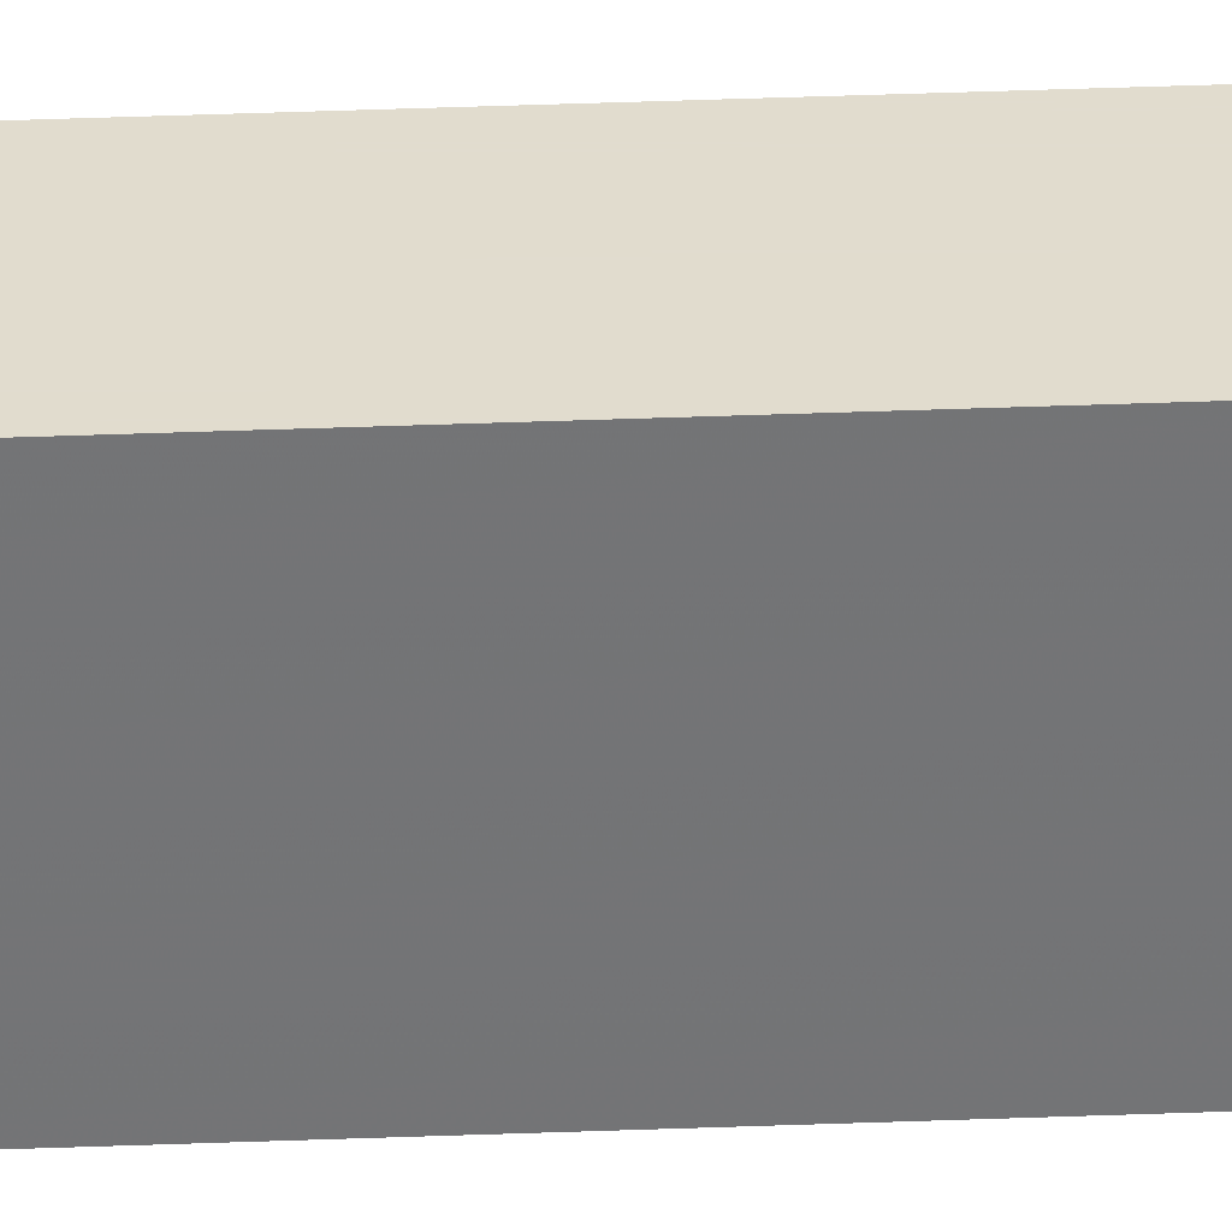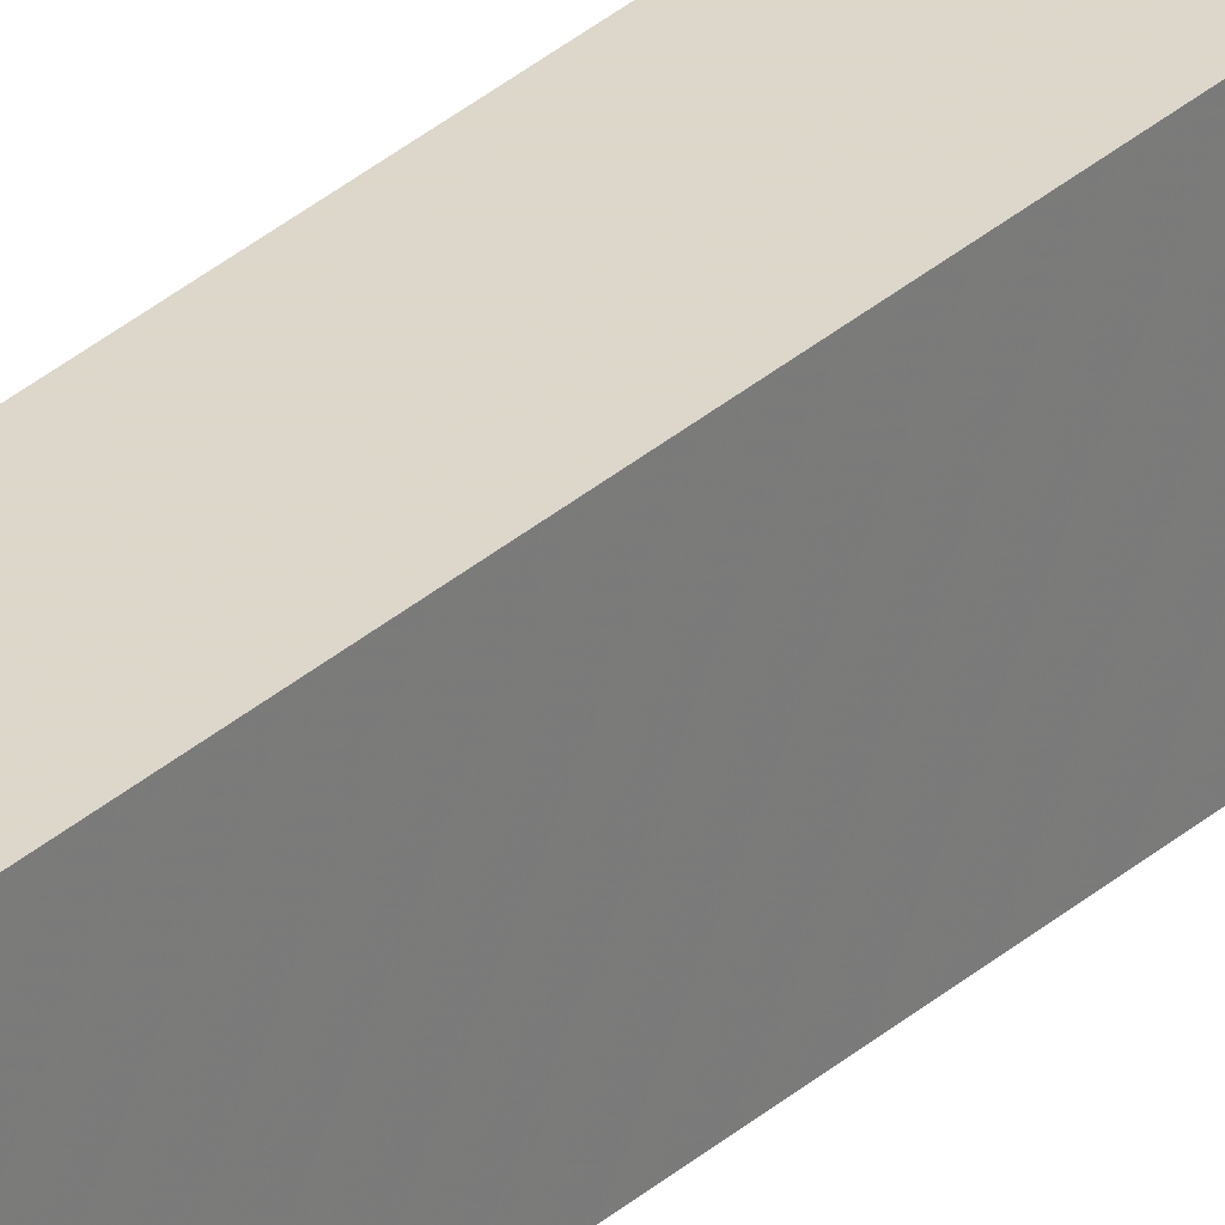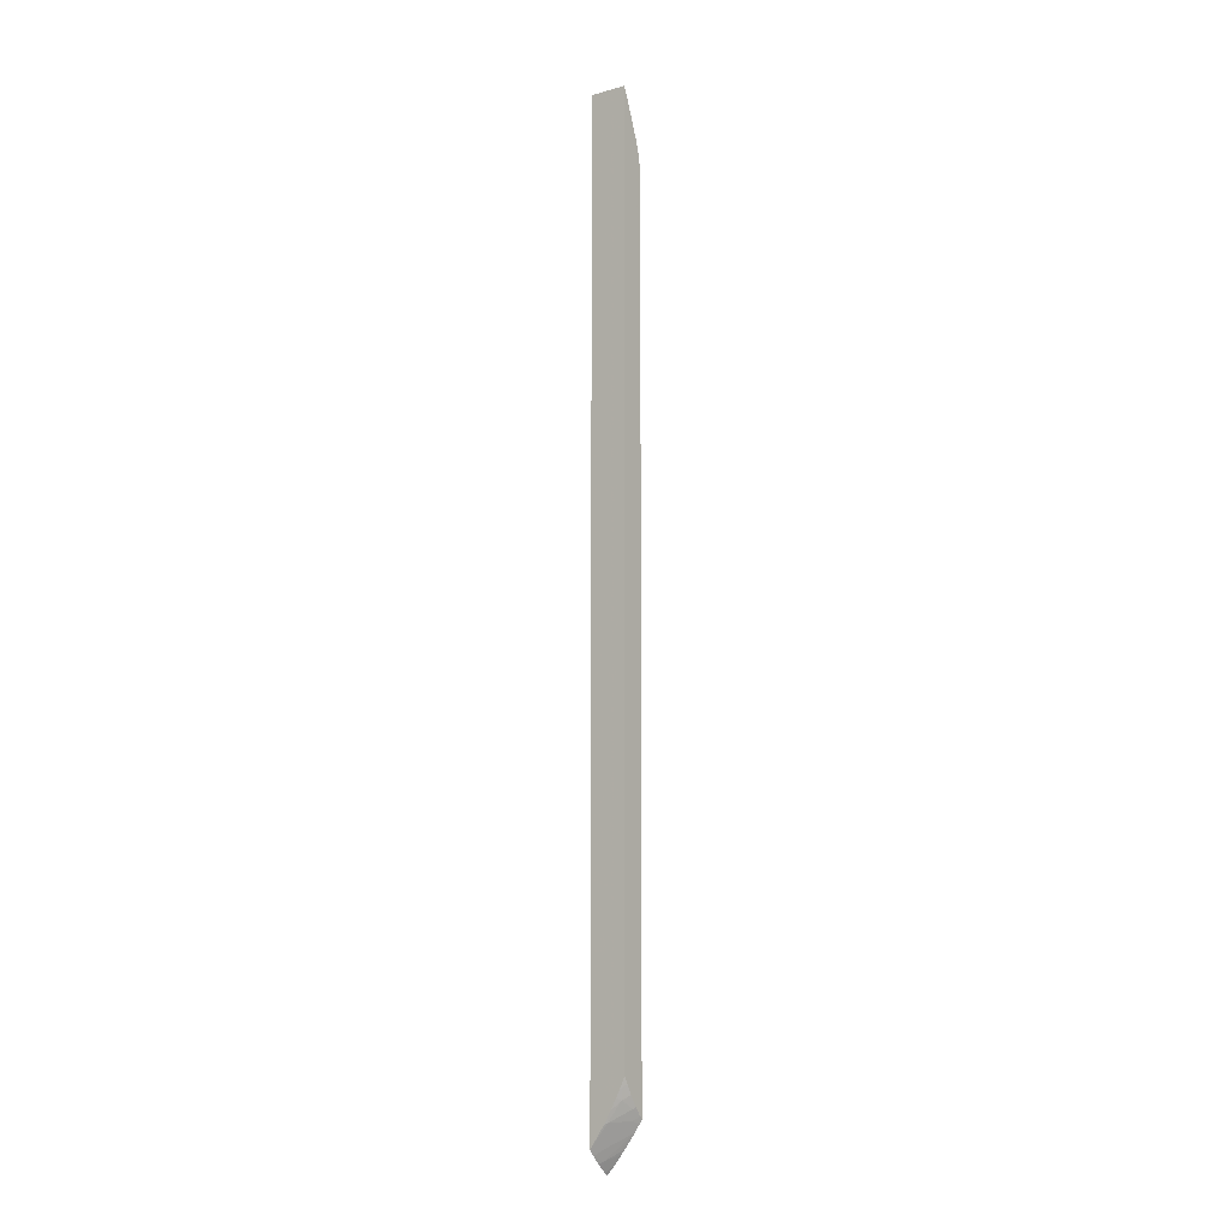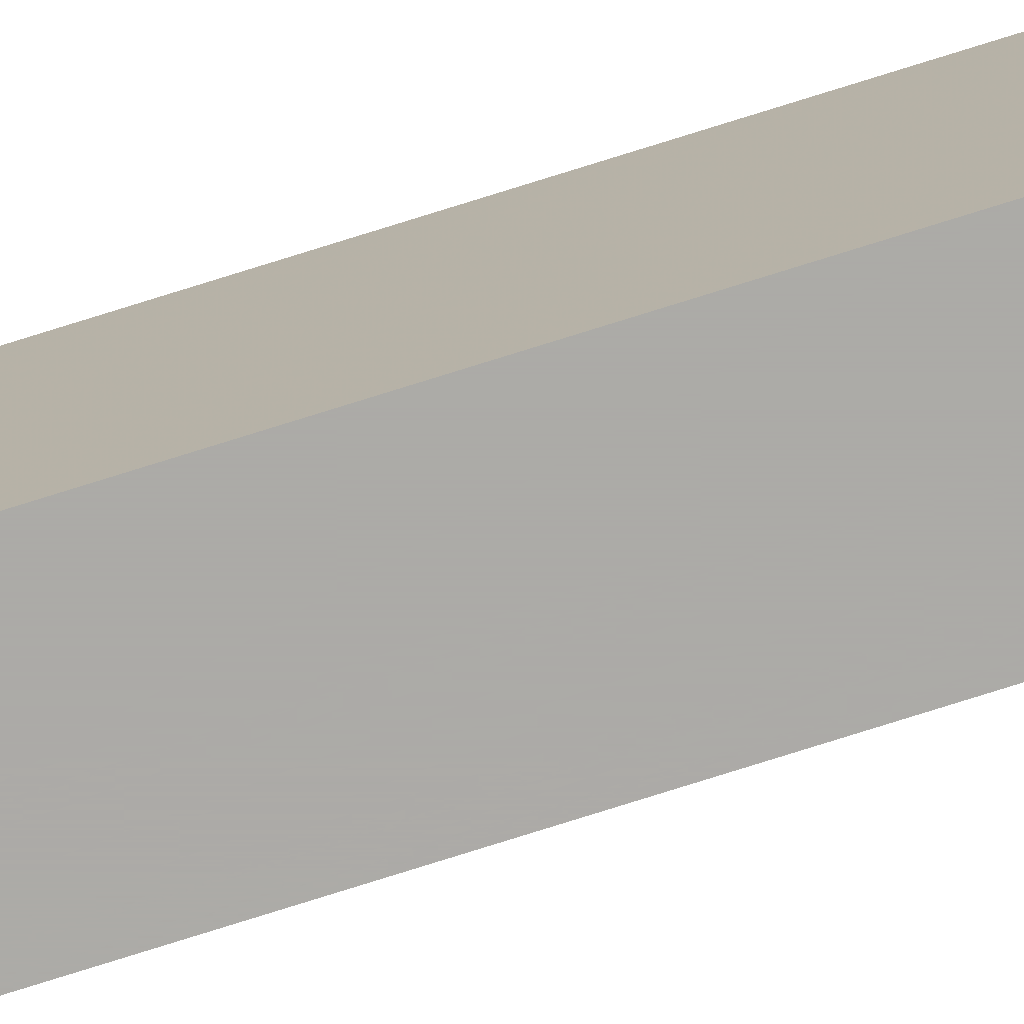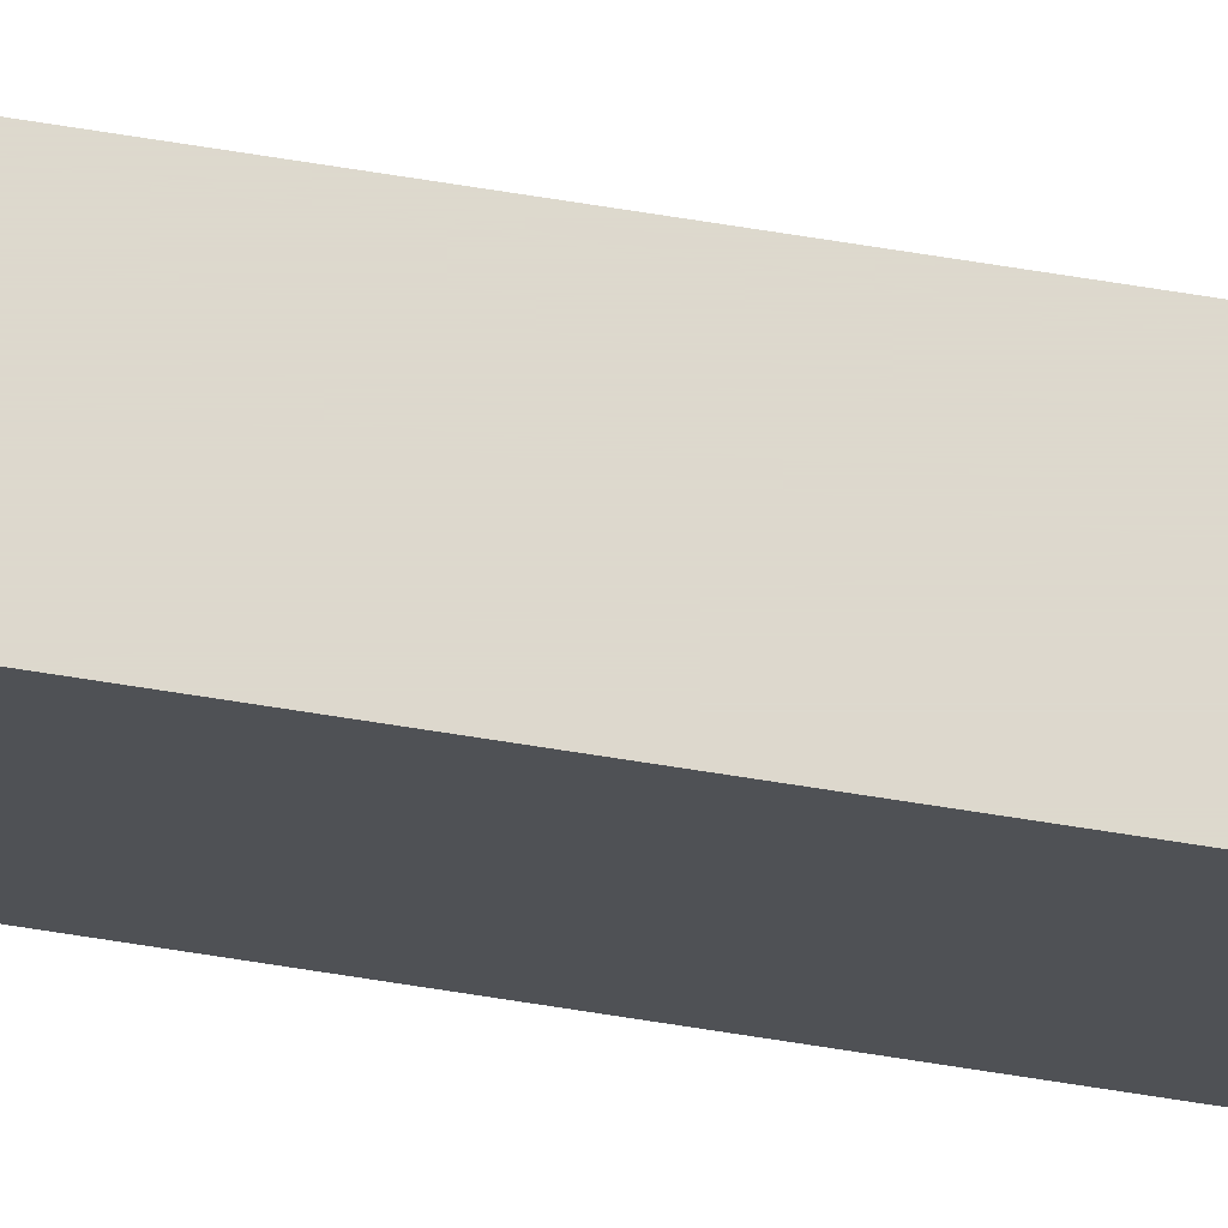
<metadata>
{"format":"obj","ext":"obj","renderer":"f3d","projection":"perspective","resolution":1024,"background":"white","views":[{"elev":34.1,"azim":-93.1,"up":"+Y"},{"elev":30.4,"azim":37.8,"up":"+Y"},{"elev":-8.5,"azim":-53.2,"up":"+Z"},{"elev":-76.2,"azim":-72.5,"up":"+Y"},{"elev":72.1,"azim":-81.1,"up":"+Y"}]}
</metadata>
<code>
v 0.03312 -0.01217 -0.04991
v 0.03296 -0.01217 -0.04973
v 0.03312 -0.01204 -0.05011
v 0.03312 -0.01217 -0.03001
v 0.03269 -0.0118 -0.04999
v 0.03249 -0.01217 -0.04915
v 0.03241 -0.01204 -0.04926
v 0.03312 -0.01196 -0.05024
v 0.03312 -0.01198 -0.02986
v 0.0331 -0.01217 0.009241
v 0.03151 -0.01079 -0.05009
v 0.03312 -0.01165 -0.05071
v 0.03168 -0.01172 -0.04872
v 0.03202 -0.01217 -0.04842
v 0.03312 -0.01132 -0.02943
v 0.0331 -0.009575 0.009241
v 0.03304 -0.009575 0.009699
v 0.03298 -0.01217 0.01012
v 0.03312 -0.01039 -0.02888
v 0.03312 -0.01018 -0.02878
v 0.03312 -0.01007 -0.02873
v 0.03312 -0.009575 -0.02853
v 0.0314 -0.0111 -0.04936
v 0.0314 -0.0109 -0.04971
v 0.0314 -0.01073 -0.04999
v 0.0314 -0.01061 -0.0502
v 0.0314 -0.009701 -0.05153
v 0.03212 -0.01019 -0.05165
v 0.03173 -0.009575 -0.05209
v 0.03241 -0.009847 -0.05244
v 0.0329 -0.01057 -0.05196
v 0.03312 -0.01088 -0.05174
v 0.0314 -0.01153 -0.04857
v 0.03148 -0.0119 -0.04799
v 0.0314 -0.01178 -0.04807
v 0.03165 -0.01217 -0.04774
v 0.03295 -0.009575 0.01033
v 0.03295 -0.01217 0.01033
v 0.03312 -0.009575 -0.05336
v 0.0314 -0.009575 -0.0517
v 0.03223 -0.009575 -0.05262
v 0.03284 -0.009575 -0.05315
v 0.03312 -0.01011 -0.05272
v 0.03312 -0.01064 -0.05206
v 0.0314 -0.01198 -0.04767
v 0.0314 -0.01186 -0.04791
v 0.03143 -0.01217 -0.04732
v 0.0314 -0.01214 -0.04732
v 0.03286 -0.009575 0.01066
v 0.03277 -0.01217 0.01095
v 0.03312 -0.01001 -0.05284
v 0.0329 -0.009575 -0.0532
v 0.0314 -0.009575 0.01447
v 0.0314 -0.01217 -0.04726
v 0.03272 -0.009575 0.0111
v 0.03272 -0.01217 0.0111
v 0.0314 -0.01217 0.01447
v 0.03144 -0.009575 0.01438
v 0.03264 -0.009575 0.01133
v 0.03256 -0.01217 0.01154
v 0.03156 -0.01217 0.01415
v 0.03156 -0.009575 0.01415
v 0.03239 -0.009575 0.01201
v 0.0322 -0.01217 0.01251
v 0.0316 -0.01217 0.01404
v 0.03169 -0.009575 0.01383
v 0.0322 -0.009575 0.01251
v 0.03202 -0.009575 0.01297
v 0.03178 -0.01217 0.0136
v 0.03178 -0.009575 0.0136
f 1 2 3
f 1 3 8
f 1 8 12
f 1 12 32
f 1 32 44
f 1 44 43
f 1 43 51
f 1 51 39
f 1 39 22
f 1 22 21
f 1 21 20
f 1 20 19
f 1 19 15
f 1 15 9
f 1 9 4
f 1 4 10
f 1 10 18
f 1 18 38
f 1 38 50
f 1 50 56
f 1 56 60
f 1 60 64
f 1 64 69
f 1 69 65
f 1 65 61
f 1 61 57
f 1 57 54
f 1 54 47
f 1 47 36
f 1 36 14
f 1 14 6
f 1 6 2
f 2 5 3
f 2 6 7
f 2 7 5
f 3 5 8
f 4 9 10
f 5 7 11
f 5 11 12
f 5 12 8
f 6 13 7
f 6 14 13
f 7 13 11
f 9 15 10
f 10 16 17
f 10 17 18
f 10 15 19
f 10 19 20
f 10 20 21
f 10 21 22
f 10 22 16
f 11 13 23
f 11 23 24
f 11 24 25
f 11 25 26
f 11 26 27
f 11 27 12
f 12 27 28
f 12 28 29
f 12 29 30
f 12 30 31
f 12 31 32
f 13 33 23
f 13 14 34
f 13 34 35
f 13 35 33
f 14 36 34
f 16 22 39
f 16 39 52
f 16 52 42
f 16 42 41
f 16 41 29
f 16 29 40
f 16 40 53
f 16 53 58
f 16 58 62
f 16 62 66
f 16 66 70
f 16 70 68
f 16 68 67
f 16 67 63
f 16 63 59
f 16 59 55
f 16 55 49
f 16 49 37
f 16 37 17
f 17 37 18
f 18 37 38
f 23 33 35
f 23 35 46
f 23 46 45
f 23 45 48
f 23 48 54
f 23 54 57
f 23 57 53
f 23 53 40
f 23 40 27
f 23 27 26
f 23 26 25
f 23 25 24
f 27 40 29
f 27 29 28
f 29 41 30
f 30 41 42
f 30 42 43
f 30 43 44
f 30 44 31
f 31 44 32
f 34 36 45
f 34 45 46
f 34 46 35
f 36 47 48
f 36 48 45
f 37 49 38
f 38 49 50
f 39 51 52
f 42 52 43
f 43 52 51
f 47 54 48
f 49 55 50
f 50 55 56
f 53 57 58
f 55 59 56
f 56 59 60
f 57 61 58
f 58 61 62
f 59 63 60
f 60 63 64
f 61 65 62
f 62 65 66
f 63 67 64
f 64 67 68
f 64 68 69
f 65 69 70
f 65 70 66
f 68 70 69

</code>
